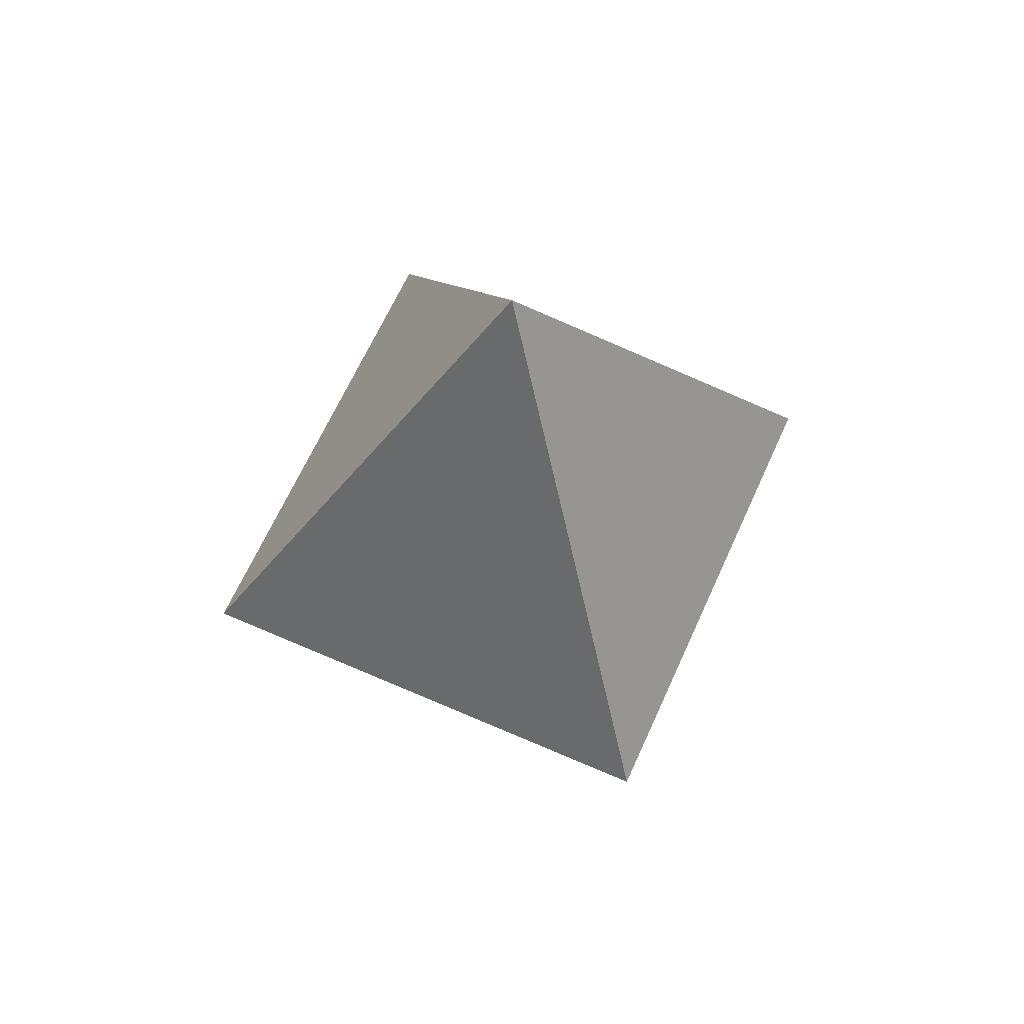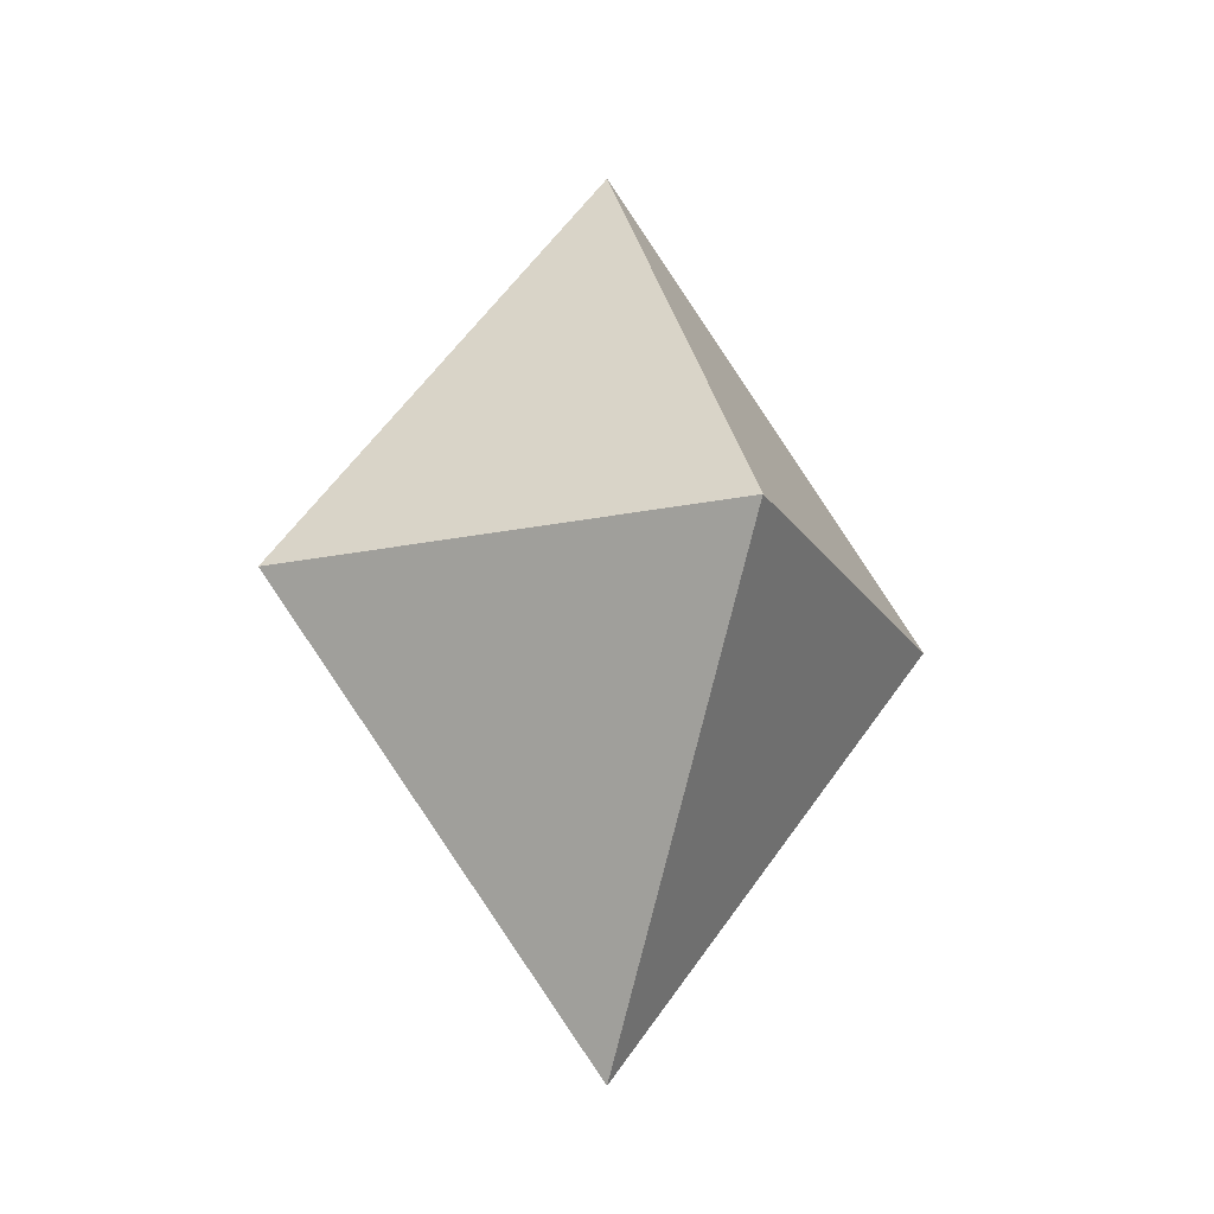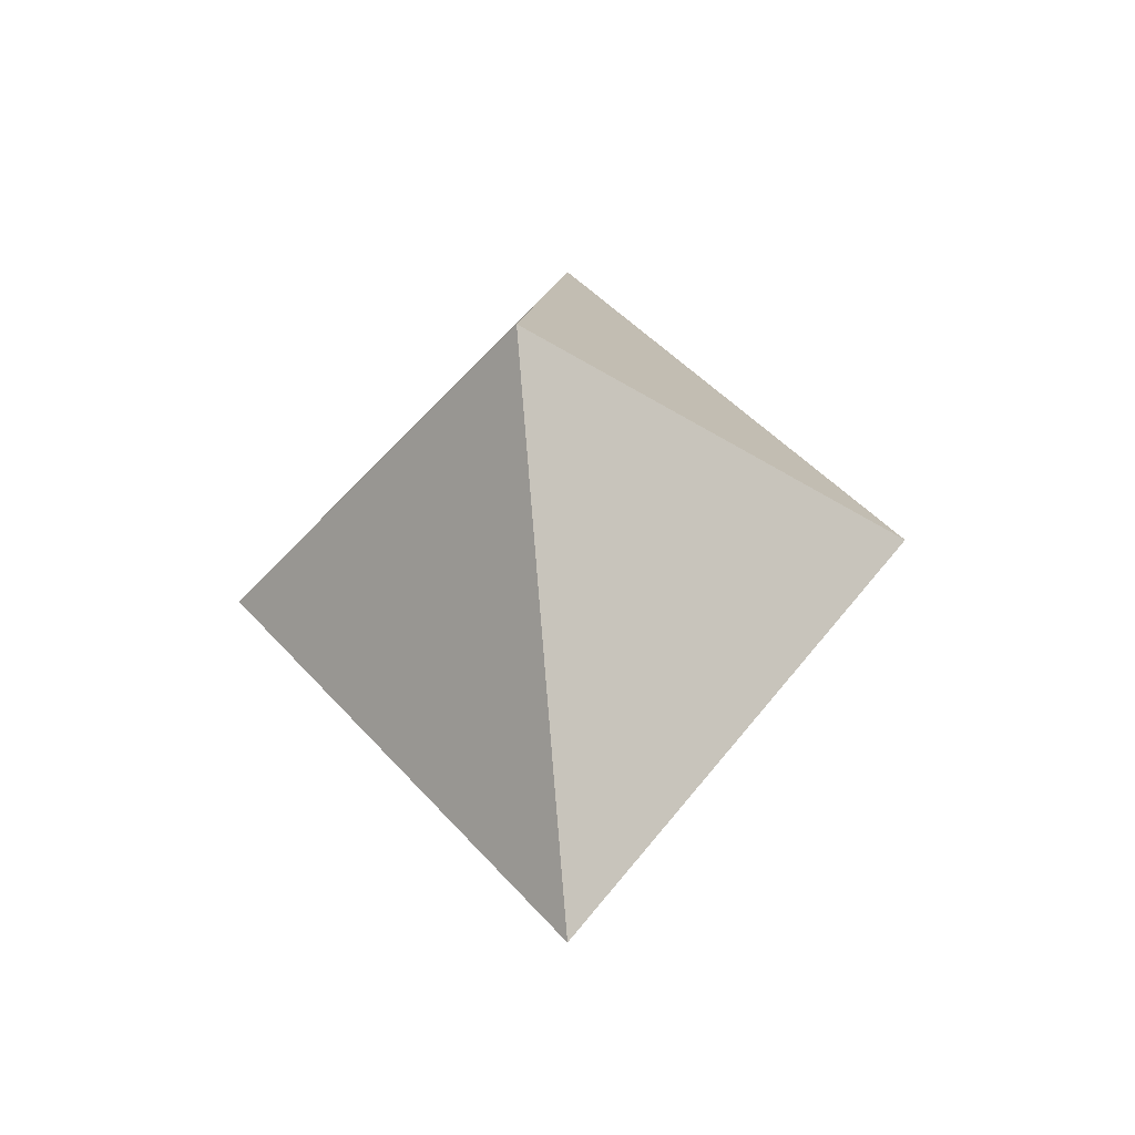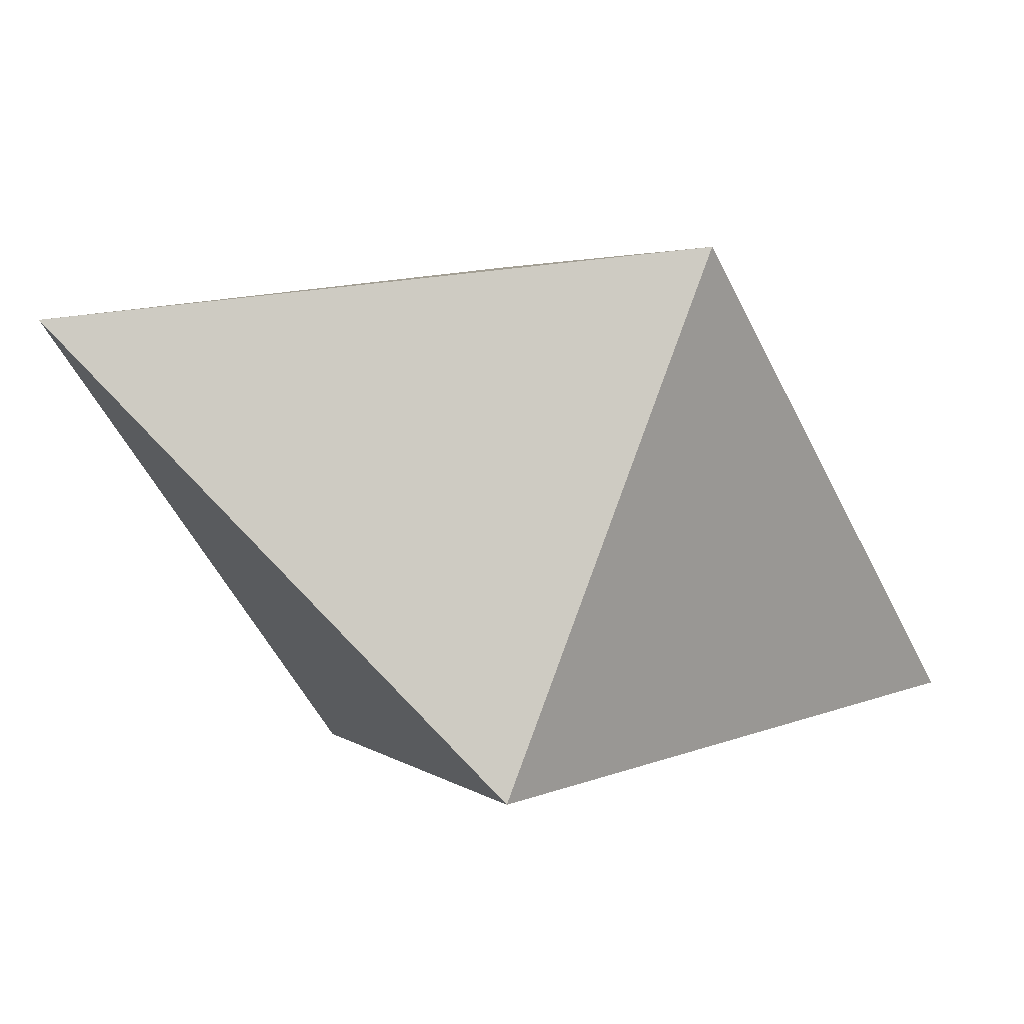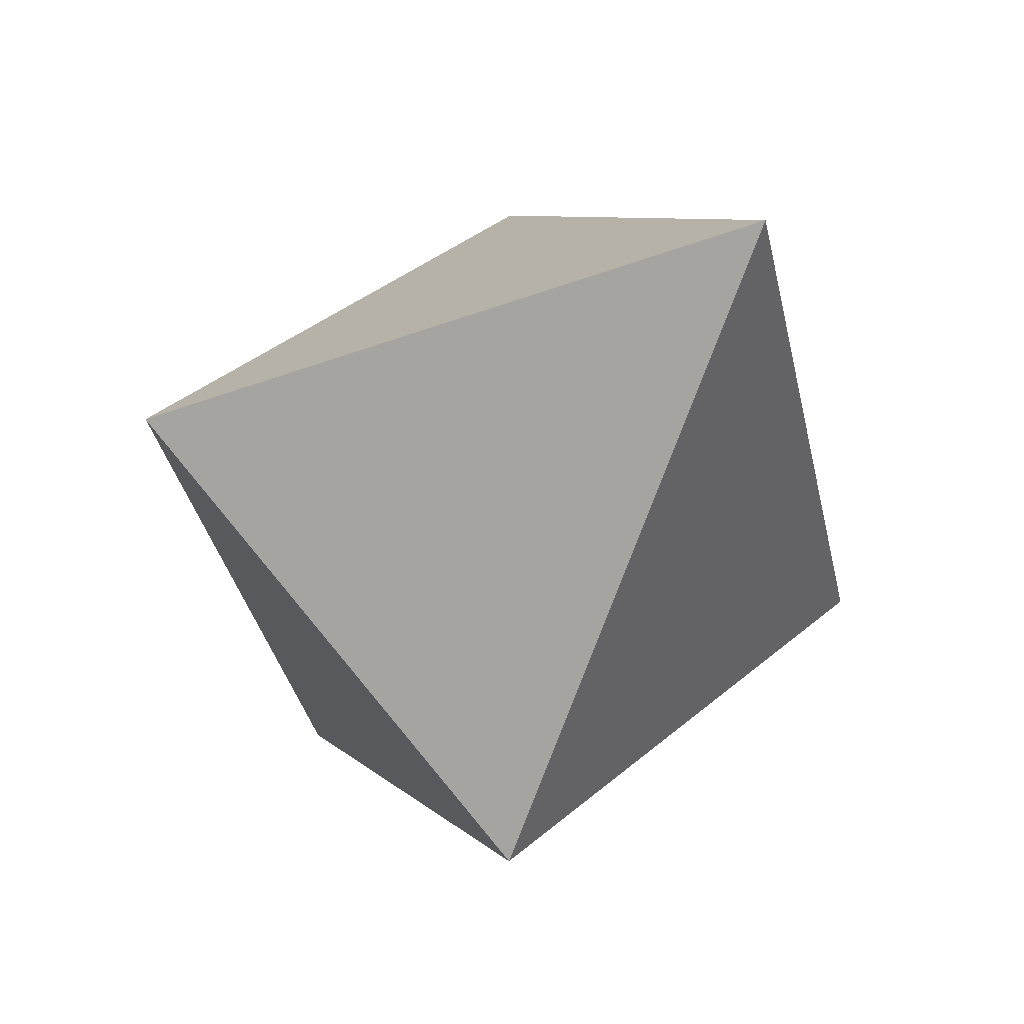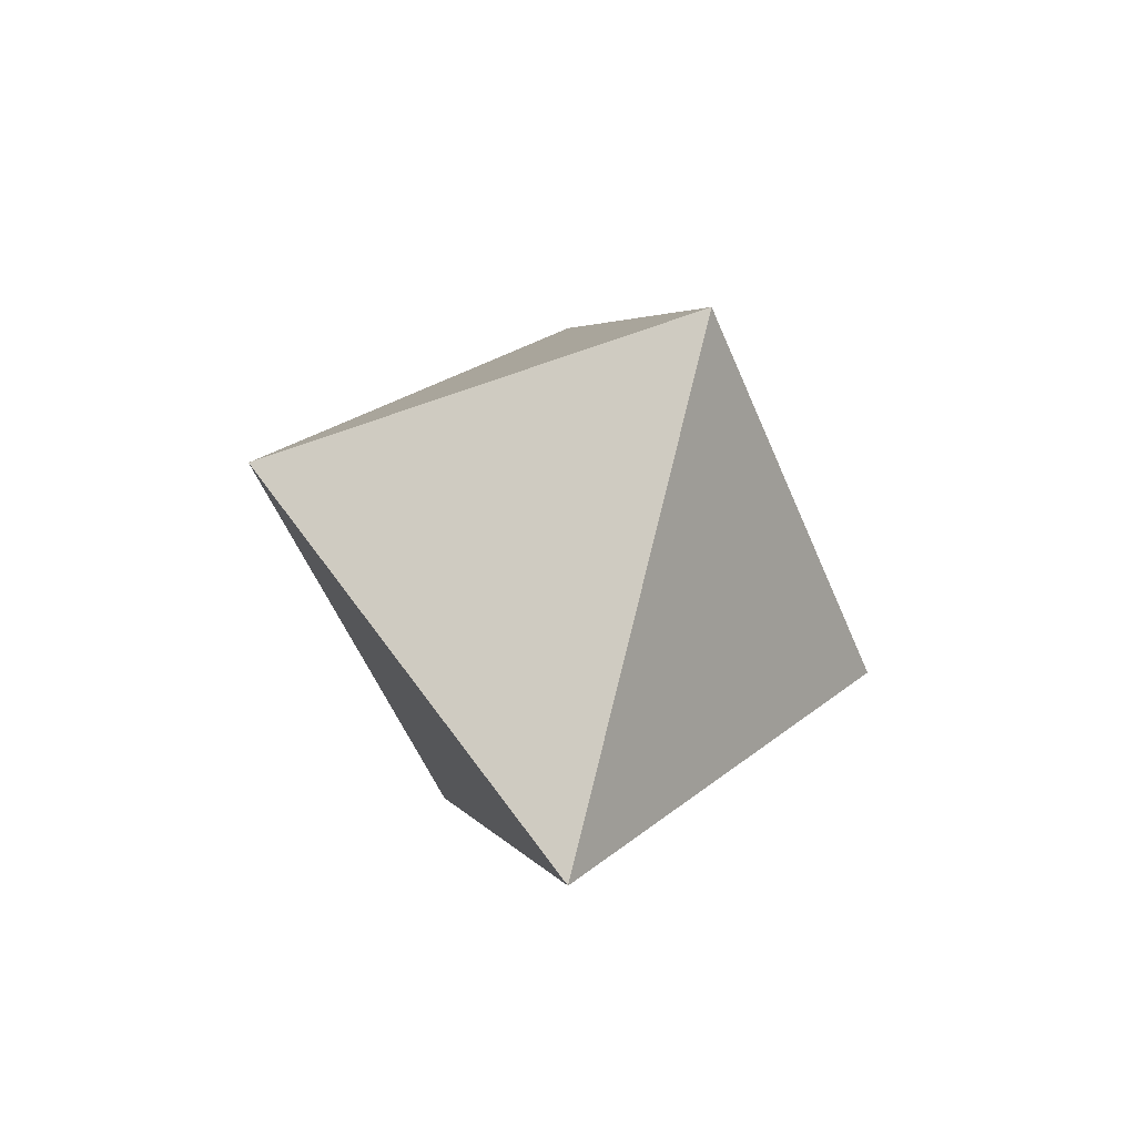
<metadata>
{"format":"obj","ext":"obj","renderer":"f3d","projection":"perspective","resolution":1024,"background":"white","views":[{"elev":63.7,"azim":-111.1,"up":"+Y"},{"elev":-18.4,"azim":-112.6,"up":"+Y"},{"elev":-42.1,"azim":7.8,"up":"+Y"},{"elev":-46.1,"azim":60.6,"up":"+Z"},{"elev":-33.3,"azim":154.5,"up":"+Z"},{"elev":-52.2,"azim":66.7,"up":"+Y"}]}
</metadata>
<code>
v 0 1.495 0
v 0.001084 -0.00542 -1.118
v 1.118 -0.00542 0.001084
v -1.118 -0.00542 -0.001084
v -0.001084 -0.00542 1.118
v 0 -1.473 0
f 6 3 5
f 4 1 2
f 4 6 5
f 3 1 5
f 4 2 6
f 2 1 3
f 2 3 6
f 5 1 4

</code>
